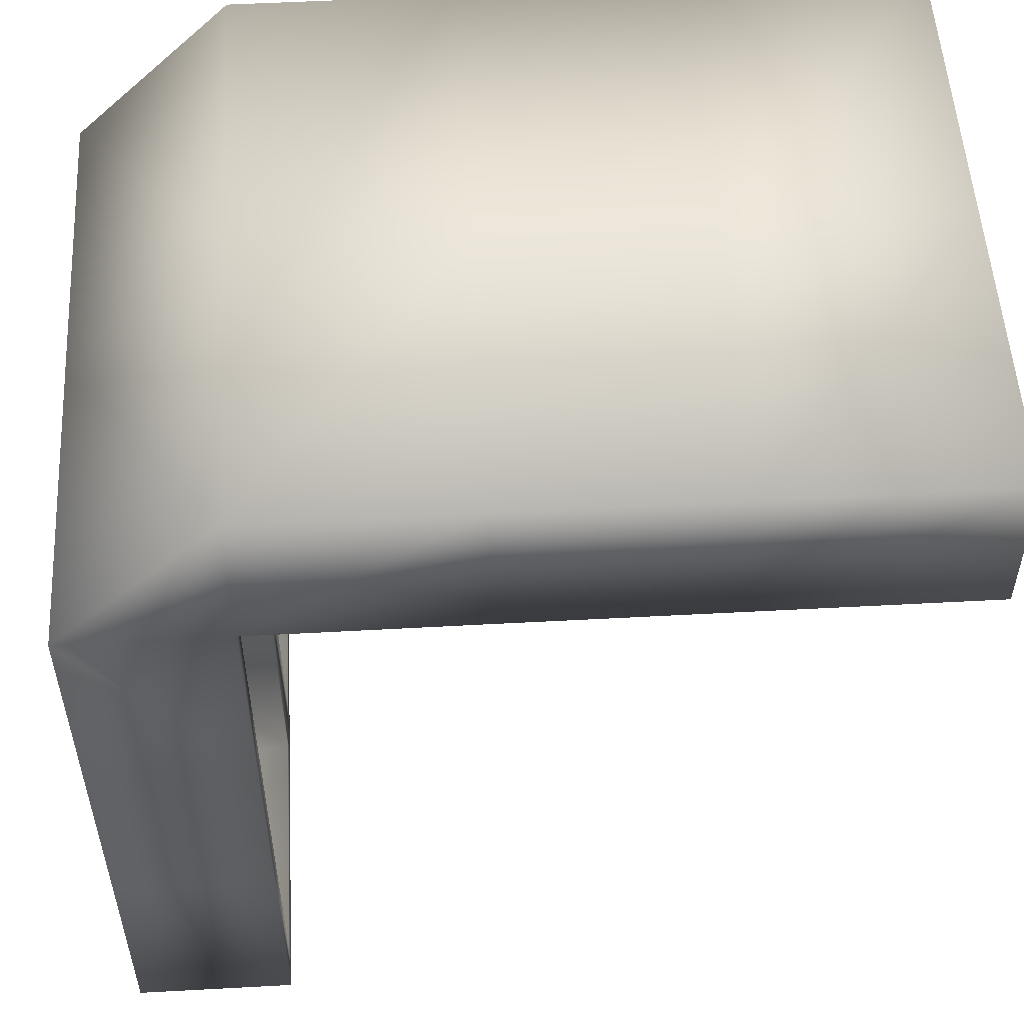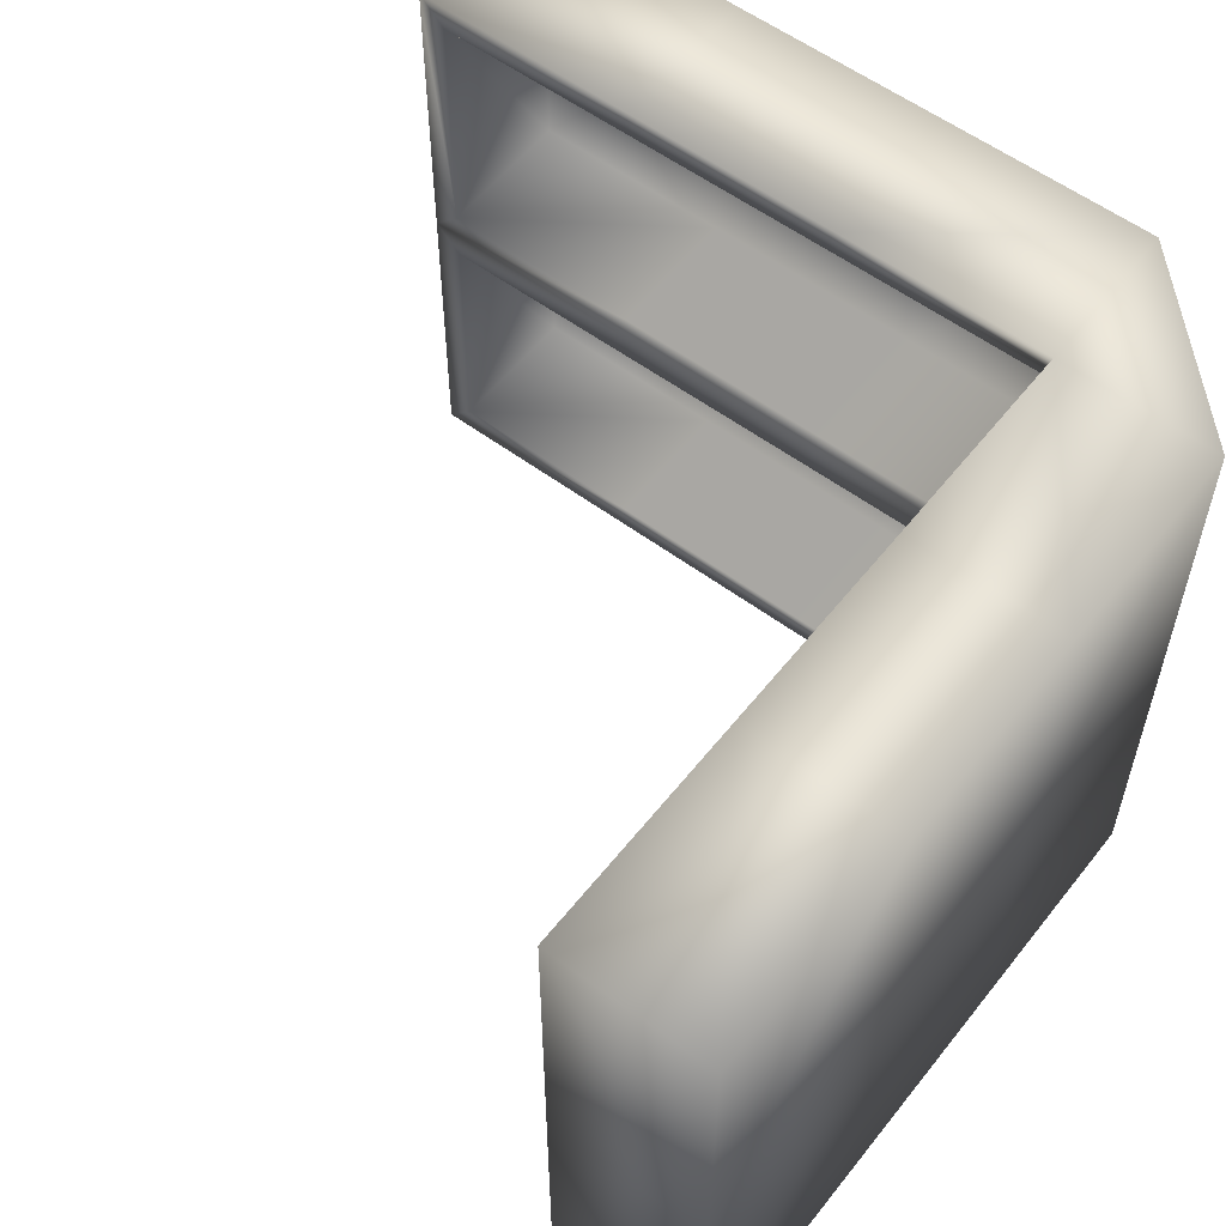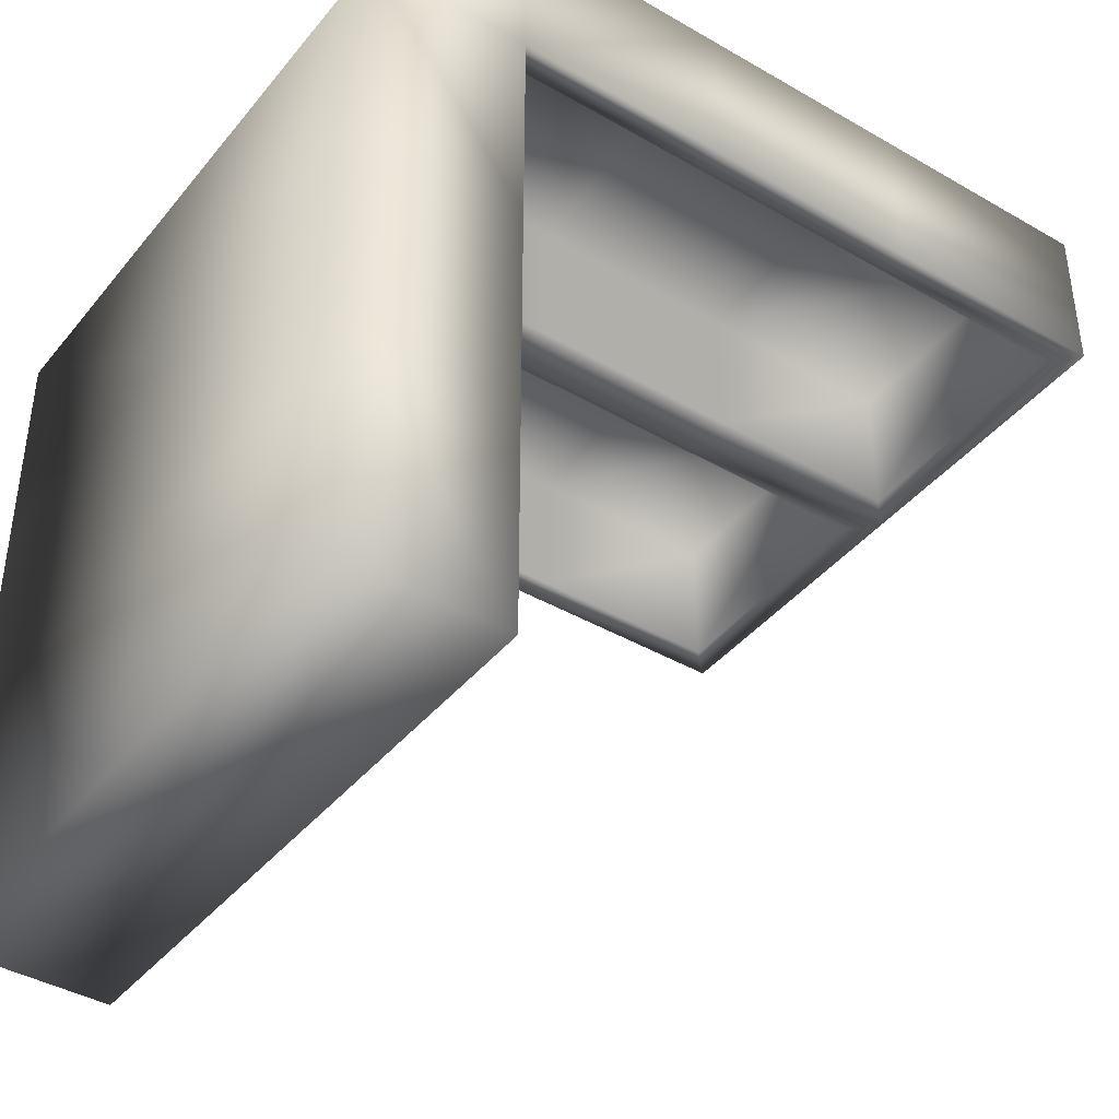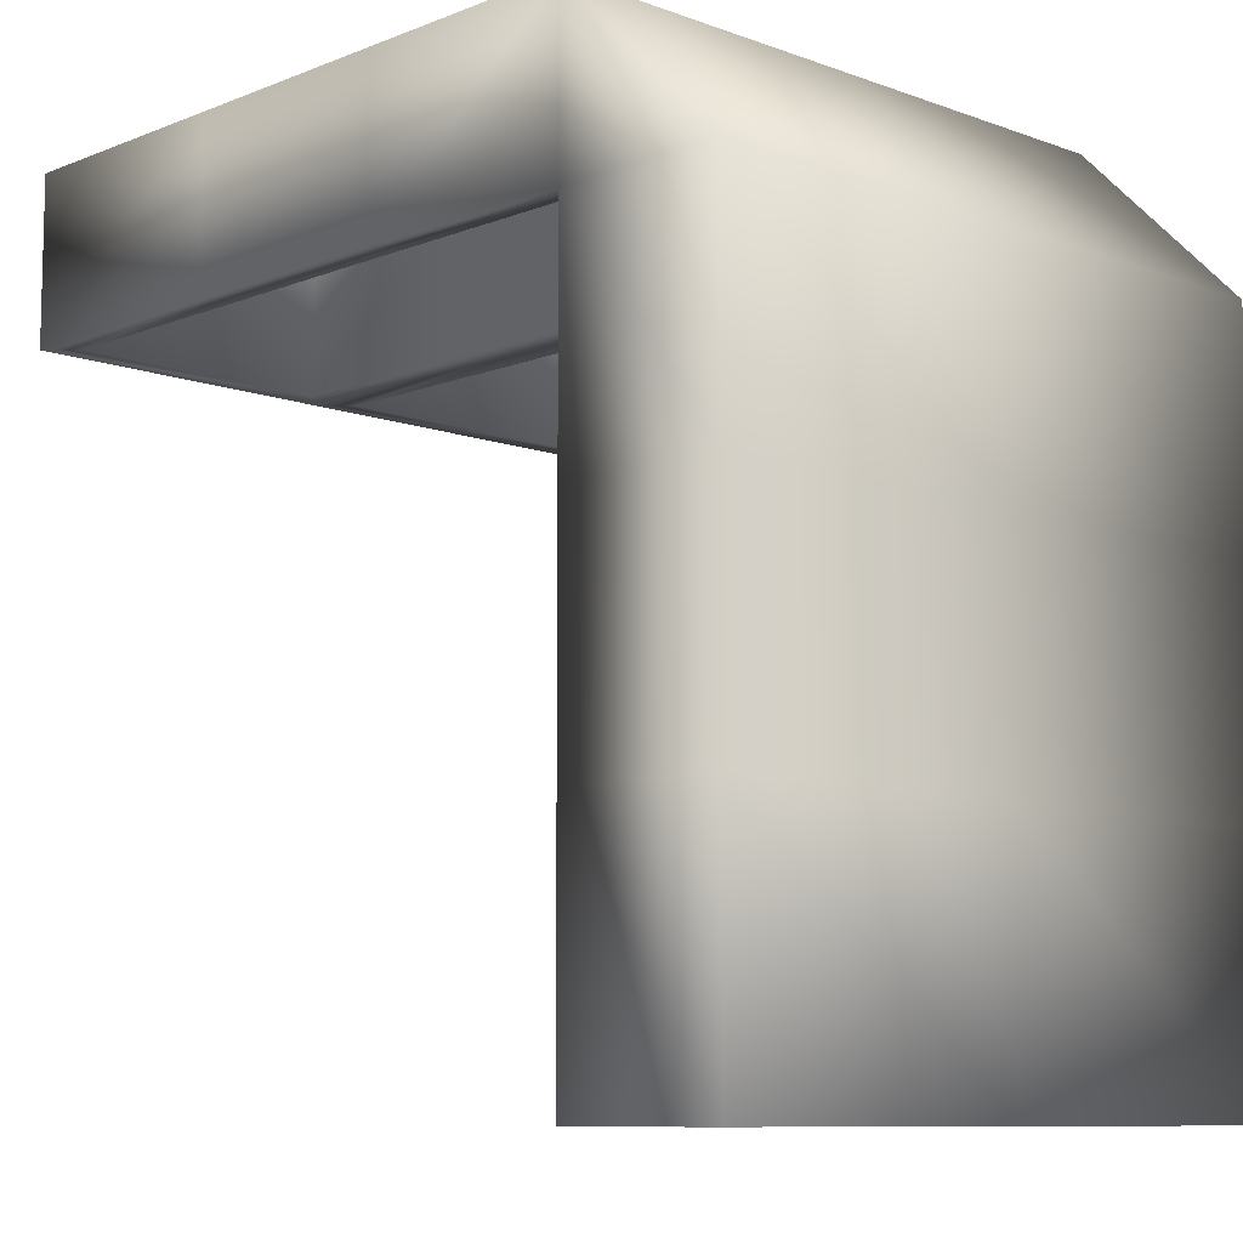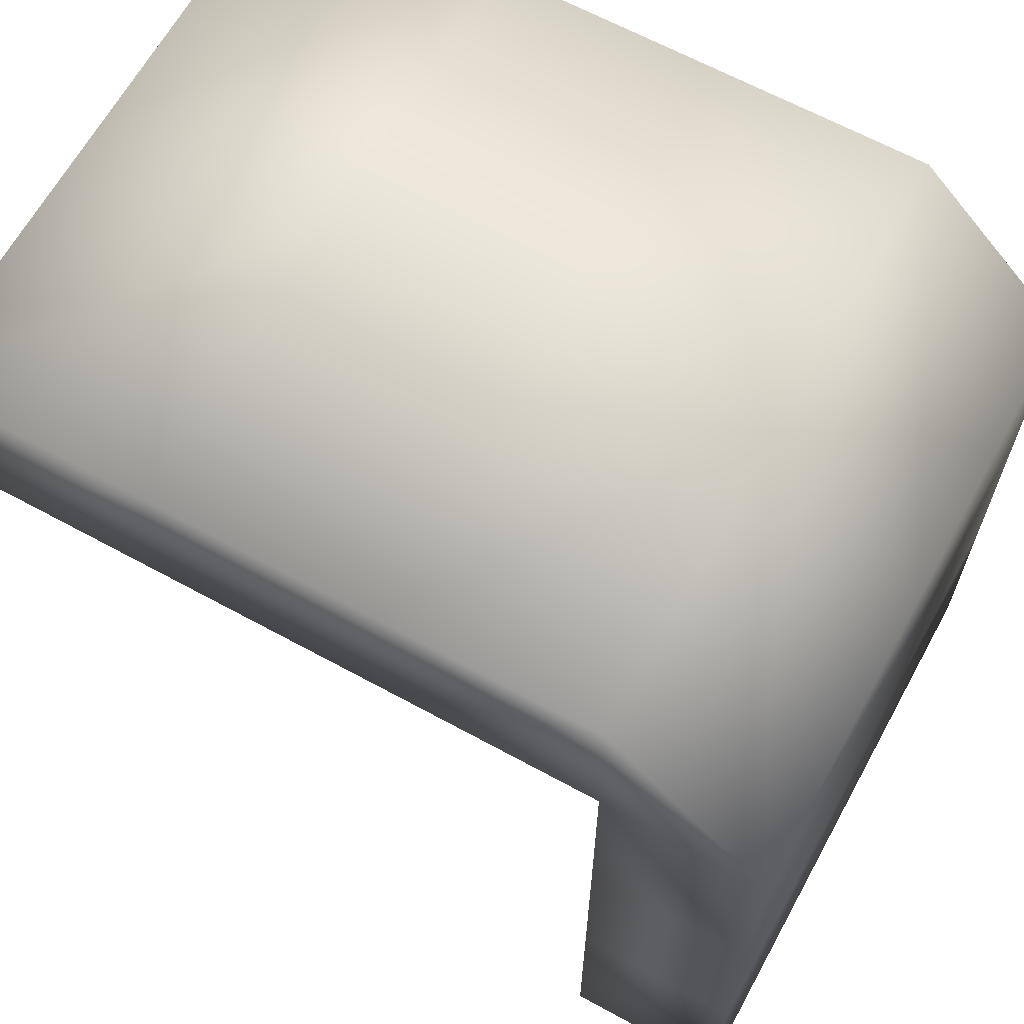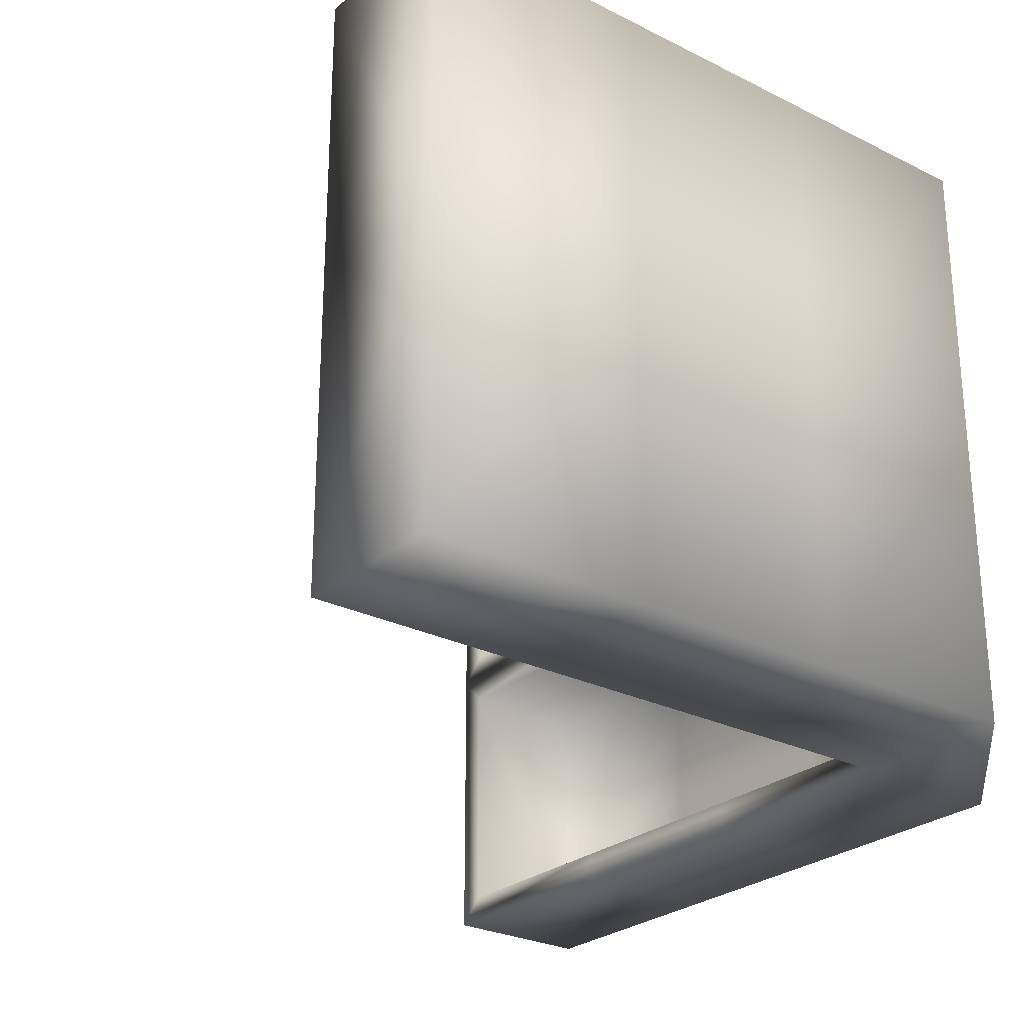
<metadata>
{"format":"obj","ext":"obj","renderer":"f3d","projection":"perspective","resolution":1024,"background":"white","views":[{"elev":53.4,"azim":176.7,"up":"+Z"},{"elev":56.7,"azim":-52.2,"up":"+Y"},{"elev":-40.8,"azim":144.7,"up":"+Z"},{"elev":-9.2,"azim":46.1,"up":"+Z"},{"elev":65.0,"azim":28.8,"up":"+Z"},{"elev":-26.5,"azim":-38.2,"up":"+Y"}]}
</metadata>
<code>
v  310.2 115 -141.9
v  310.2 115 -60.39
v  310.2 0.0001 -60.39
v  310.2 0.0001 -141.9
v  310.2 0.0001 -310.4
v  250.2 0.0001 -310.4
v  250.2 115 -310.4
v  310.2 115 -310.4
v  303.8 125 -141.8
v  303.8 125 -60.39
v  303.8 220 -60.39
v  303.8 220 -141.8
v  250.2 230 -310.4
v  310.2 230 -310.4
v  250.2 220 -141.8
v  250.1 220 -60.19
v  250.1 230 -60.19
v  250.2 230 -141.9
v  250.2 125 -300.4
v  250.2 220 -300.4
v  250.2 105 -141.8
v  250.1 105 -60.19
v  250.1 115 -60.19
v  250.2 115 -141.9
v  250.2 10.02 -300.4
v  250.2 105 -300.4
v  303.8 105 -141.8
v  303.8 105 -60.39
v  303.8 10.02 -300.4
v  303.8 105 -300.4
v  303.8 125 -300.4
v  303.8 220 -300.4
v  250.2 0.0001 -223.3
v  310.2 0.0001 -223.3
v  250.2 0.0001 -141.9
v  250.1 0.0001 -60.19
v  310.2 230 -223.3
v  250.2 230 -223.3
v  310.2 230 -141.9
v  310.2 230 -60.39
v  303.8 105 -223.2
v  303.8 10.02 -223.2
v  303.8 10.02 -141.8
v  303.8 10.02 -60.39
v  310.2 115 -223.3
v  303.8 220 -223.2
v  303.8 125 -223.2
v  250.2 220 -223.2
v  250.2 125 -223.2
v  250.2 115 -223.3
v  250.2 125 -141.8
v  250.1 125 -60.19
v  250.2 10.02 -223.2
v  250.2 10.02 -141.8
v  250.1 10.02 -60.19
v  250.2 105 -223.2
v  168.5 0.0001 -60
v  250 0.0001 -0
v  168.5 0.0001 -0
v  168.5 230 -0
v  250 230 -0
v  168.5 230 -60
v  168.6 105 -6.395
v  250 105 -6.395
v  250 10.02 -6.395
v  168.6 10.02 -6.395
v  -0.0001 0.0001 -60
v  -0.0001 0.0001 -0
v  -0.0001 115 -0
v  -0.0001 115 -60
v  -0.0001 230 -0
v  -0.0001 230 -60
v  168.5 115 -0
v  250 115 -0
v  168.6 125 -60
v  168.5 115 -60
v  10.02 220 -60
v  10.02 125 -60
v  168.6 10.02 -60
v  10.02 105 -60
v  10.02 10.02 -60
v  10.02 105 -6.395
v  10.02 10.02 -6.395
v  168.6 125 -6.395
v  250 125 -6.395
v  10.02 220 -6.395
v  10.02 125 -6.395
v  87.13 0.0001 -0
v  87.13 0.0001 -60
v  87.13 230 -60
v  87.13 230 -0
v  87.16 10.02 -6.395
v  87.16 105 -6.395
v  87.13 115 -0
v  87.16 125 -6.395
v  87.16 220 -6.395
v  168.6 220 -6.395
v  250 220 -6.395
v  87.16 220 -60
v  168.6 220 -60
v  87.13 115 -60
v  87.16 125 -60
v  87.16 10.02 -60
v  87.16 105 -60
v  168.6 105 -60
o Bread_Shelf
g Bread_Shelf
f 1 2 3 4
f 5 6 7 8
f 9 10 11 12
f 7 13 14 8
f 15 16 17 18
f 13 7 19 20
f 21 22 23 24
f 7 6 25 26
f 27 28 22 21
f 26 25 29 30
f 12 11 16 15
f 20 19 31 32
f 33 6 5 34
f 35 33 34 4
f 36 35 4 3
f 37 14 13 38
f 39 37 38 18
f 40 39 18 17
f 41 30 29 42
f 27 41 42 43
f 28 27 43 44
f 34 5 8 45
f 4 34 45 1
f 46 32 31 47
f 12 46 47 9
f 45 8 14 37
f 1 45 37 39
f 2 1 39 40
f 38 13 20 48
f 18 38 48 15
f 49 19 7 50
f 51 49 50 24
f 52 51 24 23
f 53 25 6 33
f 54 53 33 35
f 55 54 35 36
f 50 7 26 56
f 24 50 56 21
f 42 29 25 53
f 43 42 53 54
f 44 43 54 55
f 56 26 30 41
f 21 56 41 27
f 48 20 32 46
f 15 48 46 12
f 47 31 19 49
f 9 47 49 51
f 10 9 51 52
f 57 36 58 59
f 60 61 17 62
f 63 64 65 66
f 67 68 69 70
f 69 71 72 70
f 73 74 61 60
f 75 52 23 76
f 70 72 77 78
f 79 55 36 57
f 67 70 80 81
f 66 65 55 79
f 81 80 82 83
f 84 85 52 75
f 78 77 86 87
f 88 68 67 89
f 59 88 89 57
f 90 72 71 91
f 62 90 91 60
f 92 83 82 93
f 66 92 93 63
f 94 69 68 88
f 73 94 88 59
f 74 73 59 58
f 95 87 86 96
f 84 95 96 97
f 85 84 97 98
f 91 71 69 94
f 60 91 94 73
f 99 77 72 90
f 100 99 90 62
f 16 100 62 17
f 101 70 78 102
f 76 101 102 75
f 89 67 81 103
f 57 89 103 79
f 104 80 70 101
f 105 104 101 76
f 22 105 76 23
f 103 81 83 92
f 79 103 92 66
f 93 82 80 104
f 63 93 104 105
f 64 63 105 22
f 96 86 77 99
f 97 96 99 100
f 98 97 100 16
f 102 78 87 95
f 75 102 95 84
f 52 85 98 16
f 55 65 64 22
f 22 28 44 55
f 16 11 10 52
f 61 74 2 40
f 3 2 74 58
f 3 58 36
f 17 61 40

</code>
